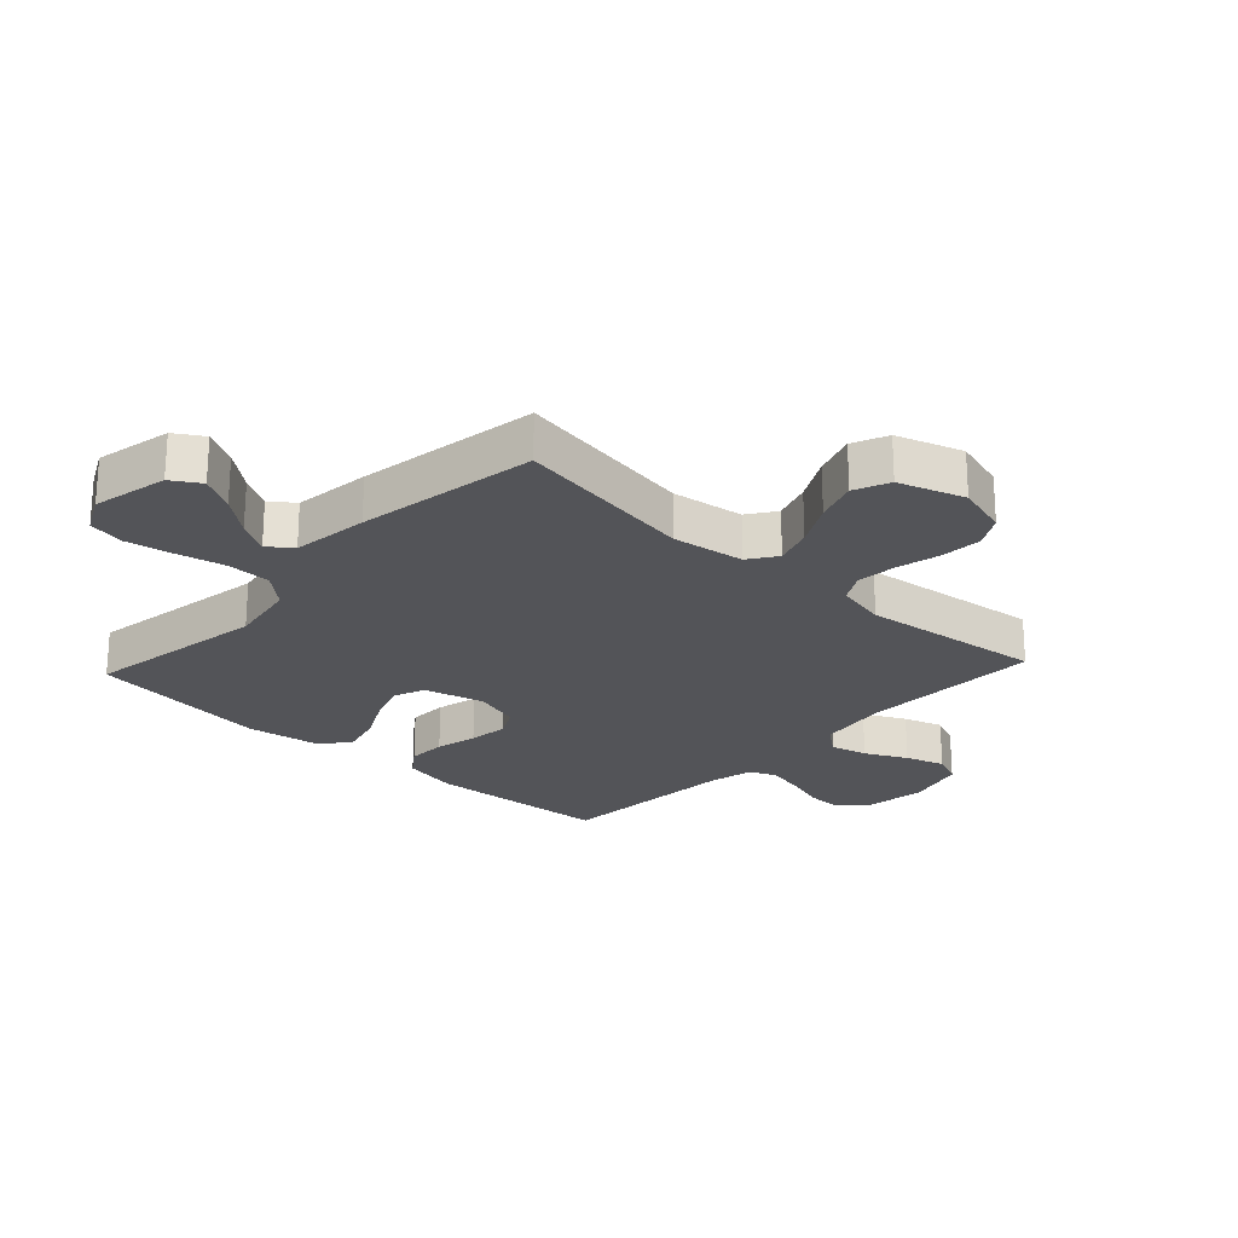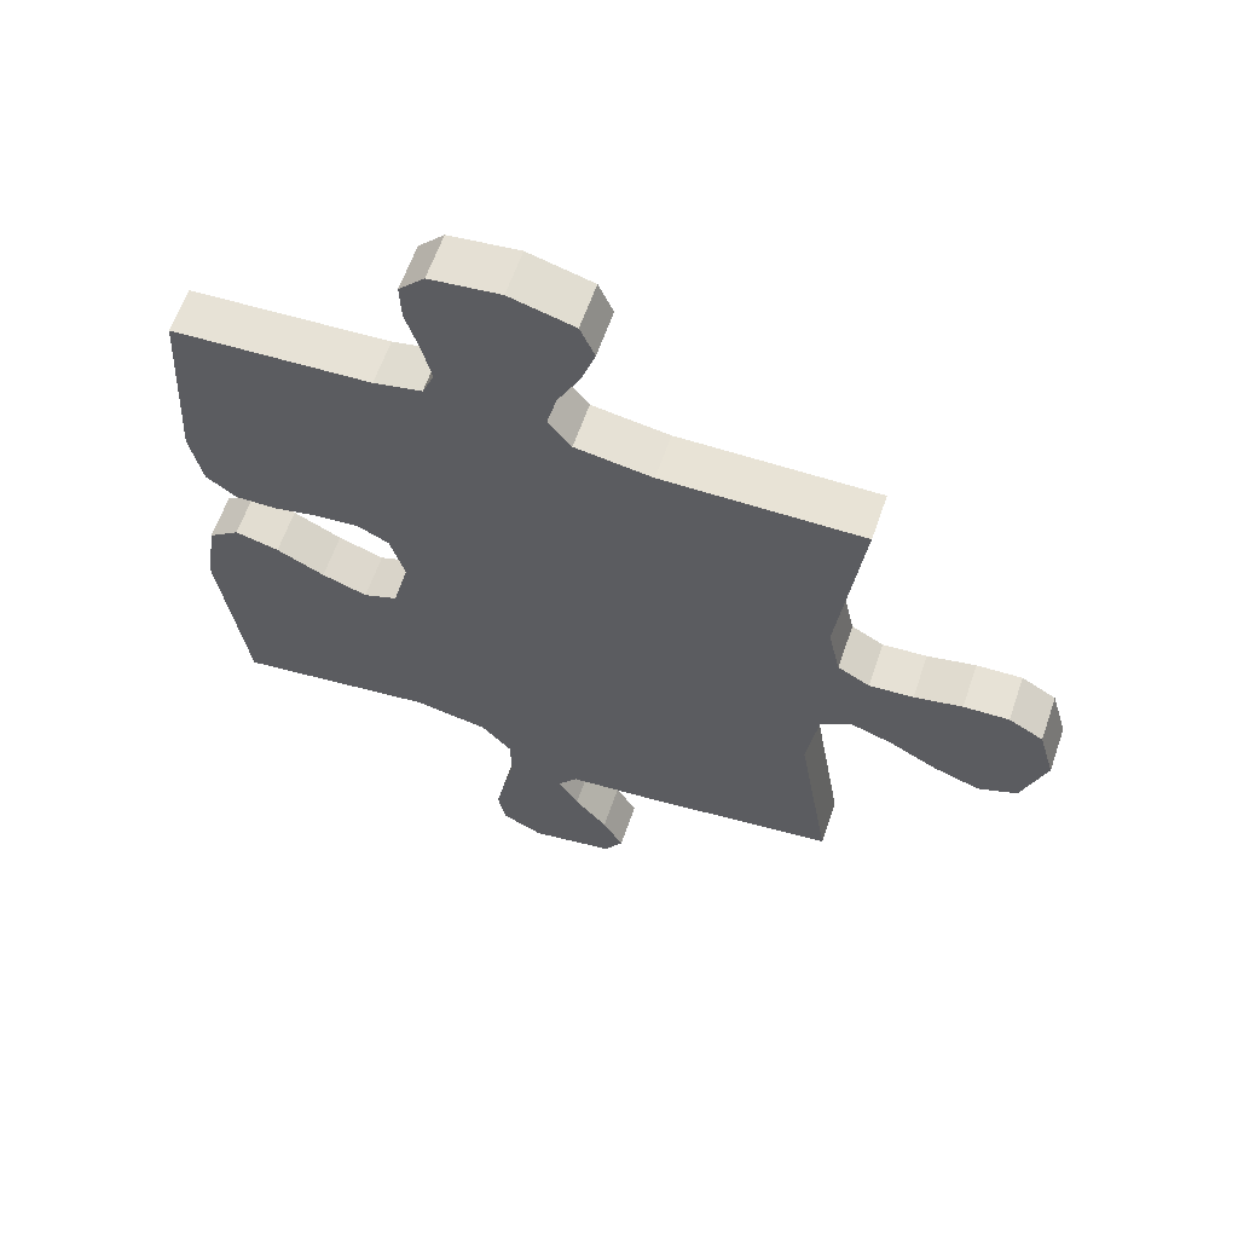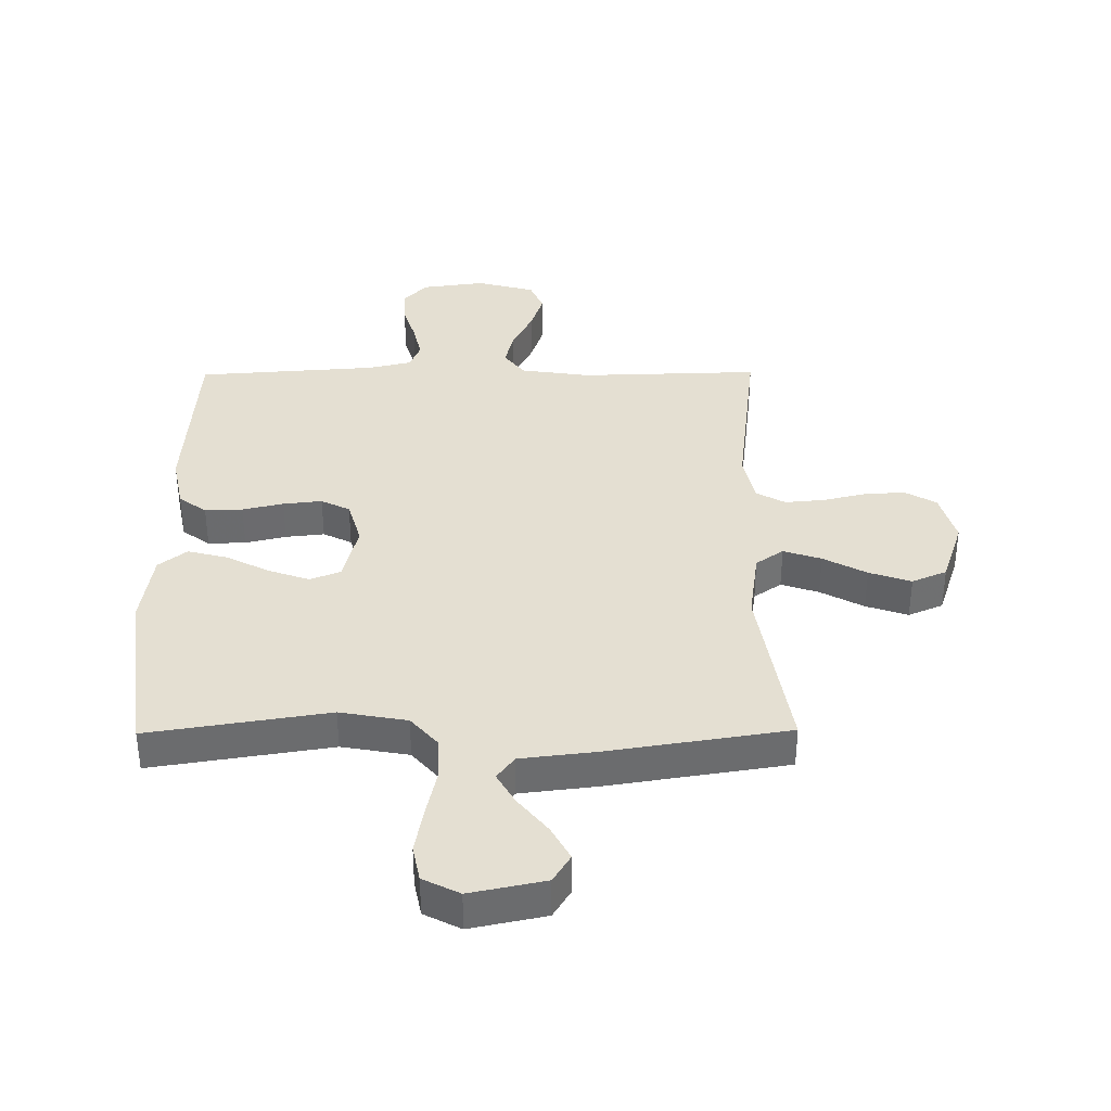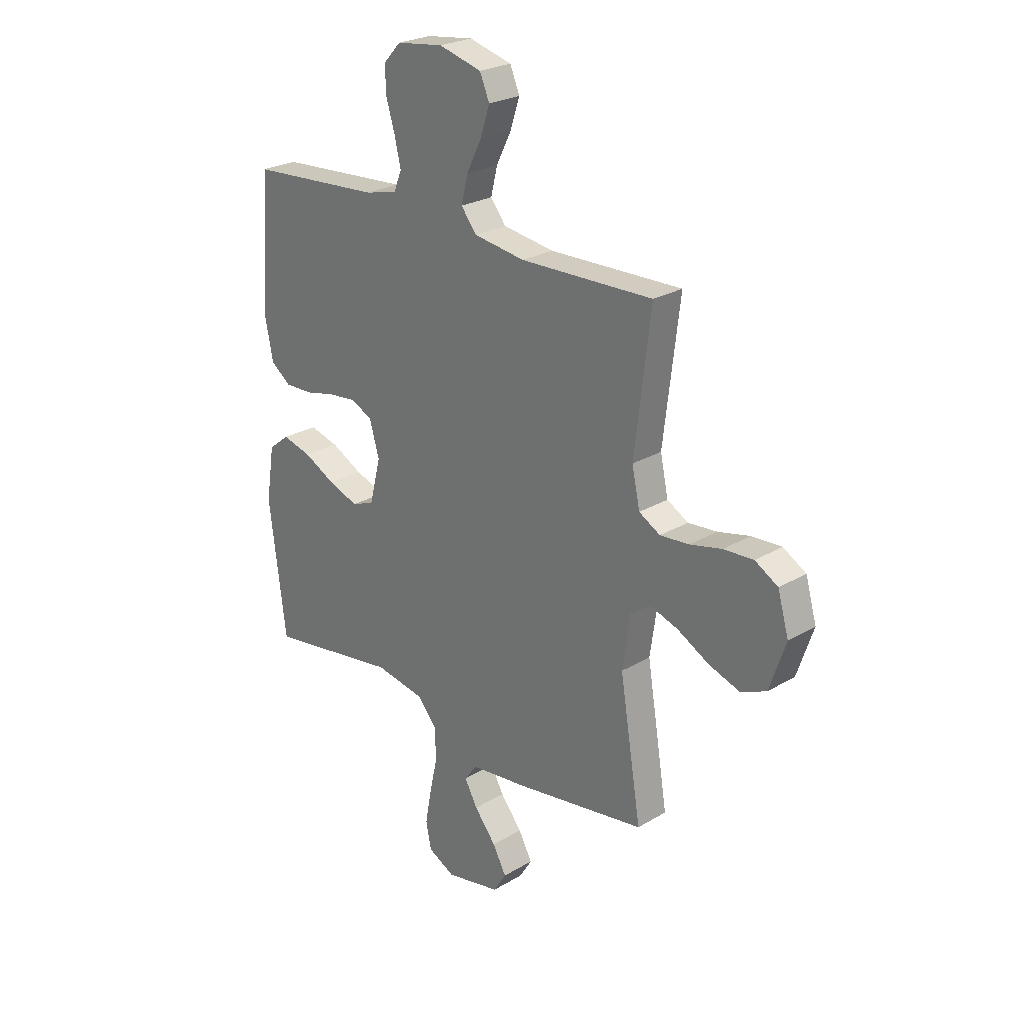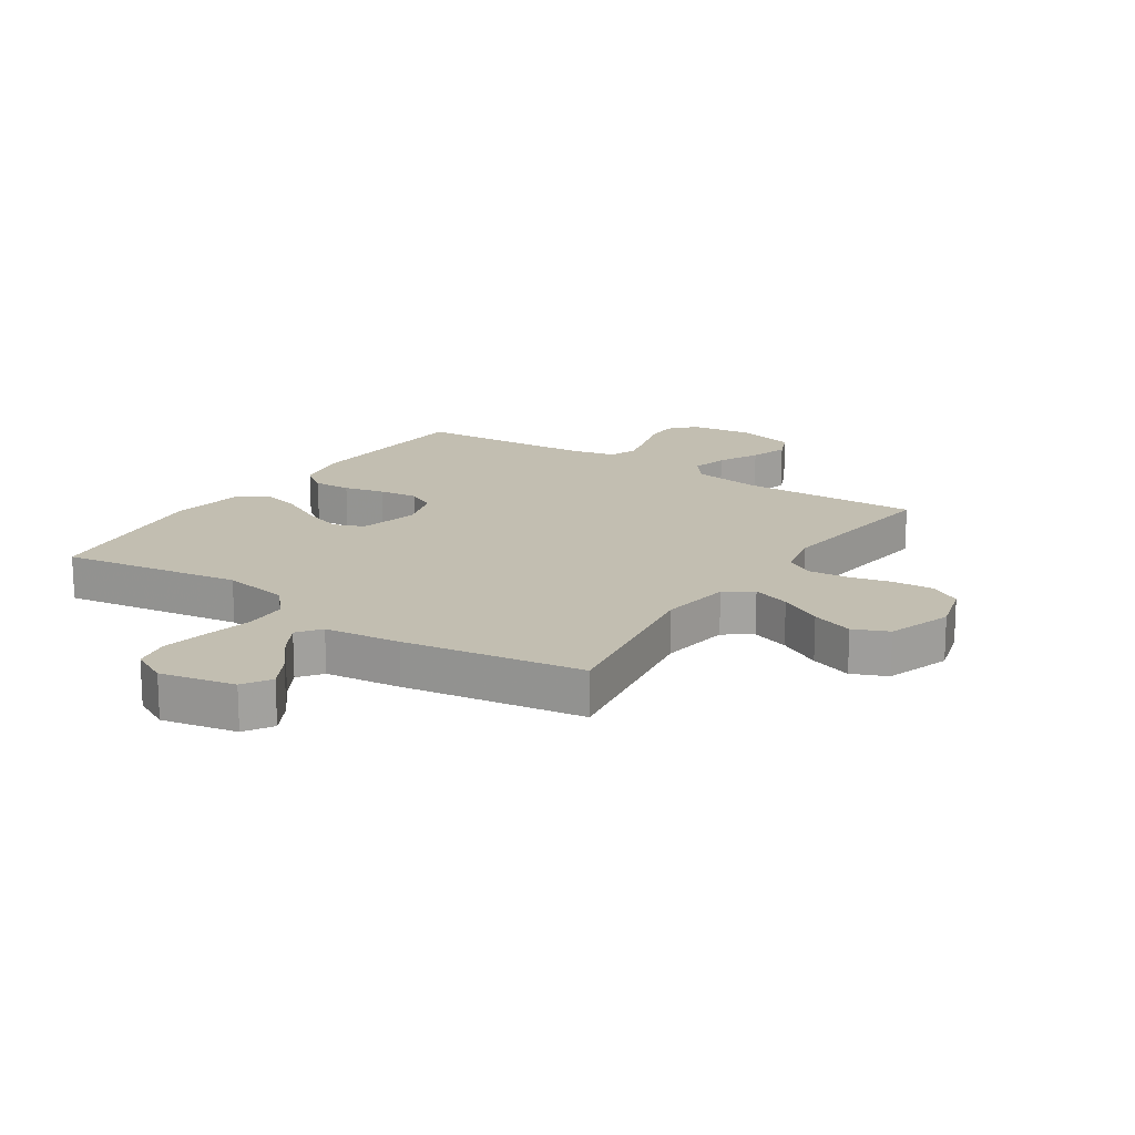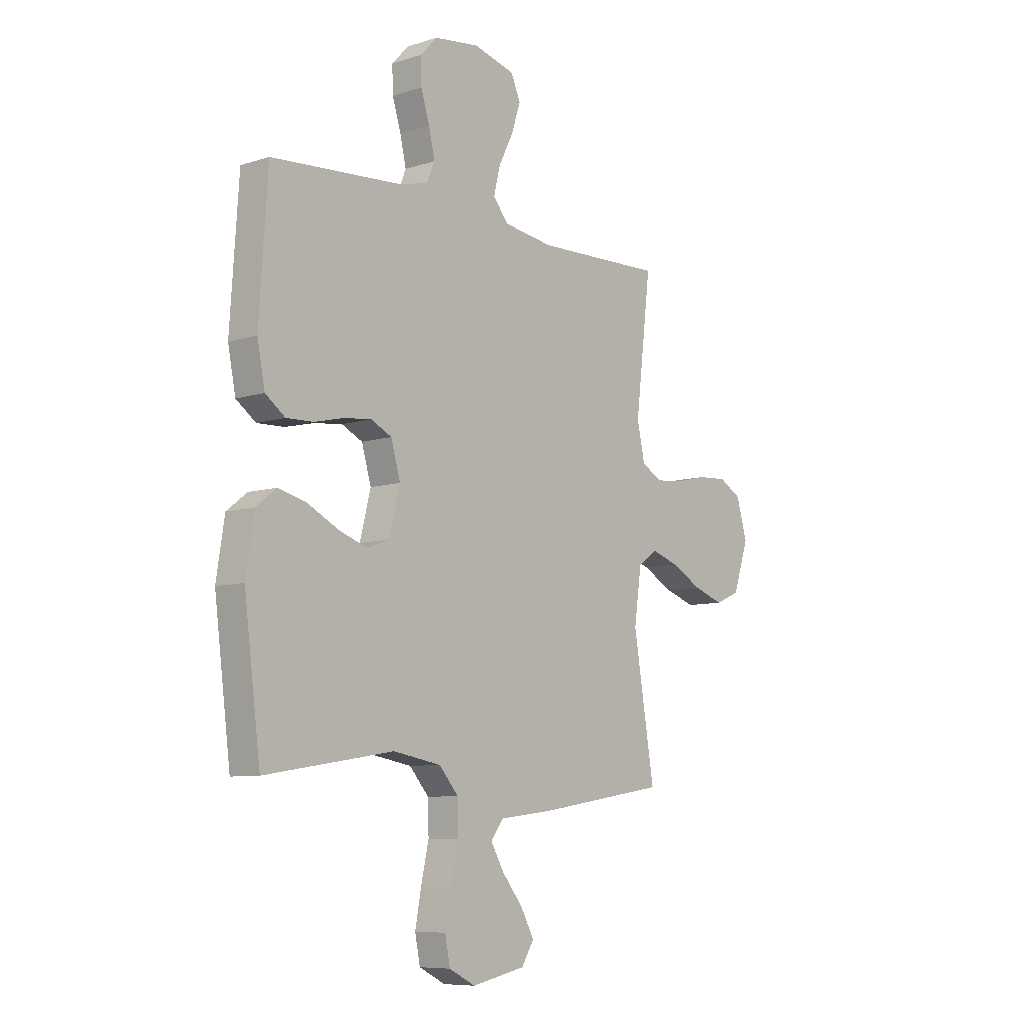
<metadata>
{"format":"obj","ext":"obj","renderer":"f3d","projection":"perspective","resolution":1024,"background":"white","views":[{"elev":-23.5,"azim":-132.9,"up":"+Y"},{"elev":62.2,"azim":-160.9,"up":"+Z"},{"elev":36.9,"azim":179.5,"up":"+Y"},{"elev":25.1,"azim":-133.9,"up":"+Z"},{"elev":17.1,"azim":-146.4,"up":"+Y"},{"elev":-8.2,"azim":131.3,"up":"+Z"}]}
</metadata>
<code>
v -0.5 0.07 0.5
v -0.2 0.07 0.492
v -0.084 0.07 0.509
v -0.049 0.07 0.553
v -0.064 0.07 0.614
v -0.098 0.07 0.682
v -0.119 0.07 0.746
v -0.097 0.07 0.797
v 0 0.07 0.823
v 0.106 0.07 0.809
v 0.145 0.07 0.767
v 0.143 0.07 0.708
v 0.123 0.07 0.643
v 0.109 0.07 0.582
v 0.127 0.07 0.538
v 0.2 0.07 0.521
v 0.5 0.07 0.5
v 0.52 0.07 0.2
v 0.502 0.07 0.109
v 0.456 0.07 0.075
v 0.393 0.07 0.077
v 0.325 0.07 0.093
v 0.26 0.07 0.1
v 0.212 0.07 0.076
v 0.19 0.07 0
v 0.215 0.07 -0.099
v 0.266 0.07 -0.119
v 0.334 0.07 -0.095
v 0.406 0.07 -0.058
v 0.472 0.07 -0.041
v 0.519 0.07 -0.078
v 0.538 0.07 -0.2
v 0.5 0.07 -0.5
v 0.2 0.07 -0.453
v 0.088 0.07 -0.473
v 0.043 0.07 -0.525
v 0.041 0.07 -0.597
v 0.059 0.07 -0.678
v 0.073 0.07 -0.754
v 0.061 0.07 -0.814
v 0 0.07 -0.845
v -0.125 0.07 -0.819
v -0.154 0.07 -0.772
v -0.123 0.07 -0.715
v -0.074 0.07 -0.654
v -0.044 0.07 -0.601
v -0.073 0.07 -0.562
v -0.2 0.07 -0.547
v -0.5 0.07 -0.5
v -0.451 0.07 -0.2
v -0.468 0.07 -0.081
v -0.514 0.07 -0.049
v -0.577 0.07 -0.07
v -0.649 0.07 -0.109
v -0.719 0.07 -0.133
v -0.777 0.07 -0.108
v -0.813 0.07 0
v -0.788 0.07 0.087
v -0.736 0.07 0.117
v -0.668 0.07 0.113
v -0.596 0.07 0.096
v -0.53 0.07 0.09
v -0.482 0.07 0.117
v -0.464 0.07 0.2
v -0.5 0 0.5
v -0.2 0 0.492
v -0.084 0 0.509
v -0.049 0 0.553
v -0.064 0 0.614
v -0.098 0 0.682
v -0.119 0 0.746
v -0.097 0 0.797
v 0 0 0.823
v 0.106 0 0.809
v 0.145 0 0.767
v 0.143 0 0.708
v 0.123 0 0.643
v 0.109 0 0.582
v 0.127 0 0.538
v 0.2 0 0.521
v 0.5 0 0.5
v 0.52 0 0.2
v 0.502 0 0.109
v 0.456 0 0.075
v 0.393 0 0.077
v 0.325 0 0.093
v 0.26 0 0.1
v 0.212 0 0.076
v 0.19 0 0
v 0.215 0 -0.099
v 0.266 0 -0.119
v 0.334 0 -0.095
v 0.406 0 -0.058
v 0.472 0 -0.041
v 0.519 0 -0.078
v 0.538 0 -0.2
v 0.5 0 -0.5
v 0.2 0 -0.453
v 0.088 0 -0.473
v 0.043 0 -0.525
v 0.041 0 -0.597
v 0.059 0 -0.678
v 0.073 0 -0.754
v 0.061 0 -0.814
v 0 0 -0.845
v -0.125 0 -0.819
v -0.154 0 -0.772
v -0.123 0 -0.715
v -0.074 0 -0.654
v -0.044 0 -0.601
v -0.073 0 -0.562
v -0.2 0 -0.547
v -0.5 0 -0.5
v -0.451 0 -0.2
v -0.468 0 -0.081
v -0.514 0 -0.049
v -0.577 0 -0.07
v -0.649 0 -0.109
v -0.719 0 -0.133
v -0.777 0 -0.108
v -0.813 0 0
v -0.788 0 0.087
v -0.736 0 0.117
v -0.668 0 0.113
v -0.596 0 0.096
v -0.53 0 0.09
v -0.482 0 0.117
v -0.464 0 0.2
f 59 60 61
f 58 59 61
f 57 58 61
f 56 57 61
f 55 56 61
f 54 55 61
f 53 54 61
f 52 53 61 62
f 51 52 62 63
f 47 48 49 50
f 51 63 64
f 50 51 64
f 47 50 64
f 43 44 45
f 42 43 45
f 41 42 45
f 40 41 45
f 39 40 45
f 38 39 45
f 37 38 45
f 36 37 45 46
f 64 1 2
f 47 64 2
f 46 47 2
f 36 46 2
f 35 36 2
f 32 33 34
f 31 32 34
f 30 31 34
f 29 30 34
f 28 29 34
f 20 21 22
f 19 20 22
f 18 19 22
f 17 18 22
f 16 17 22
f 15 16 22 23
f 14 15 23 24
f 11 12 13
f 10 11 13
f 9 10 13
f 8 9 13
f 7 8 13
f 6 7 13
f 5 6 13
f 4 5 13 14
f 14 24 25
f 4 14 25
f 3 4 25
f 27 28 34 35
f 26 27 35
f 25 26 35
f 3 25 35
f 2 3 35
f 125 124 123
f 125 123 122
f 125 122 121
f 125 121 120
f 125 120 119
f 125 119 118
f 125 118 117
f 126 125 117 116
f 127 126 116 115
f 114 113 112 111
f 128 127 115
f 128 115 114
f 128 114 111
f 109 108 107
f 109 107 106
f 109 106 105
f 109 105 104
f 109 104 103
f 109 103 102
f 109 102 101
f 110 109 101 100
f 66 65 128
f 66 128 111
f 66 111 110
f 66 110 100
f 66 100 99
f 98 97 96
f 98 96 95
f 98 95 94
f 98 94 93
f 98 93 92
f 86 85 84
f 86 84 83
f 86 83 82
f 86 82 81
f 86 81 80
f 87 86 80 79
f 88 87 79 78
f 77 76 75
f 77 75 74
f 77 74 73
f 77 73 72
f 77 72 71
f 77 71 70
f 77 70 69
f 78 77 69 68
f 89 88 78
f 89 78 68
f 89 68 67
f 99 98 92 91
f 99 91 90
f 99 90 89
f 99 89 67
f 99 67 66
f 1 65 66 2
f 2 66 67 3
f 3 67 68 4
f 4 68 69 5
f 5 69 70 6
f 6 70 71 7
f 7 71 72 8
f 8 72 73 9
f 9 73 74 10
f 10 74 75 11
f 11 75 76 12
f 12 76 77 13
f 13 77 78 14
f 14 78 79 15
f 15 79 80 16
f 16 80 81 17
f 17 81 82 18
f 18 82 83 19
f 19 83 84 20
f 20 84 85 21
f 21 85 86 22
f 22 86 87 23
f 23 87 88 24
f 24 88 89 25
f 25 89 90 26
f 26 90 91 27
f 27 91 92 28
f 28 92 93 29
f 29 93 94 30
f 30 94 95 31
f 31 95 96 32
f 32 96 97 33
f 33 97 98 34
f 34 98 99 35
f 35 99 100 36
f 36 100 101 37
f 37 101 102 38
f 38 102 103 39
f 39 103 104 40
f 40 104 105 41
f 41 105 106 42
f 42 106 107 43
f 43 107 108 44
f 44 108 109 45
f 45 109 110 46
f 46 110 111 47
f 47 111 112 48
f 48 112 113 49
f 49 113 114 50
f 50 114 115 51
f 51 115 116 52
f 52 116 117 53
f 53 117 118 54
f 54 118 119 55
f 55 119 120 56
f 56 120 121 57
f 57 121 122 58
f 58 122 123 59
f 59 123 124 60
f 60 124 125 61
f 61 125 126 62
f 62 126 127 63
f 63 127 128 64
f 64 128 65 1

</code>
